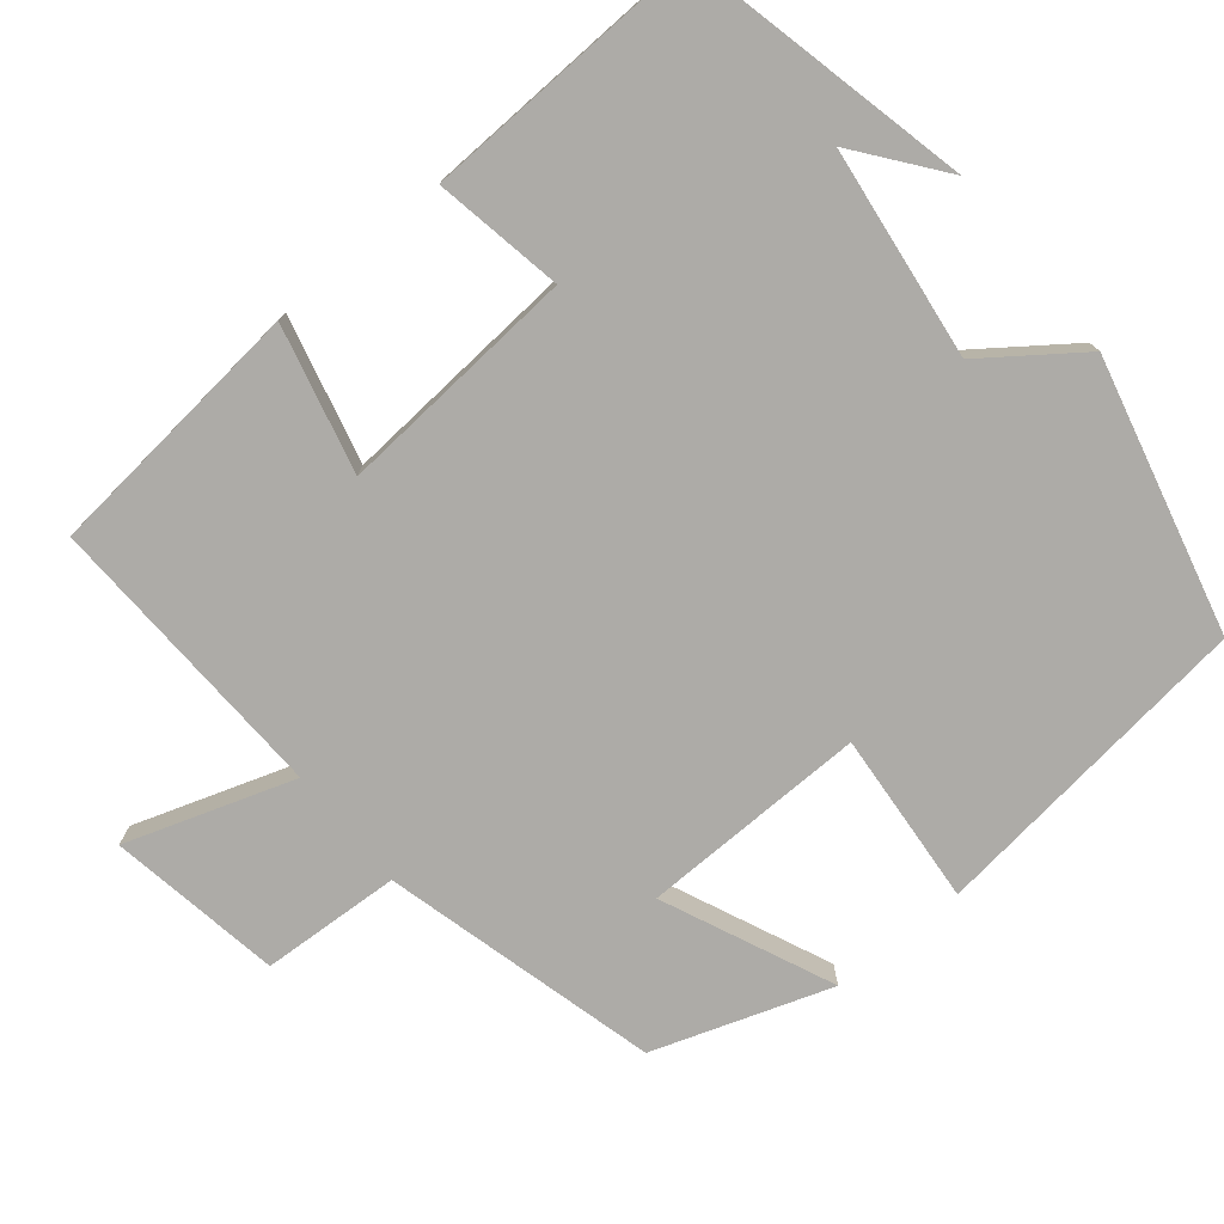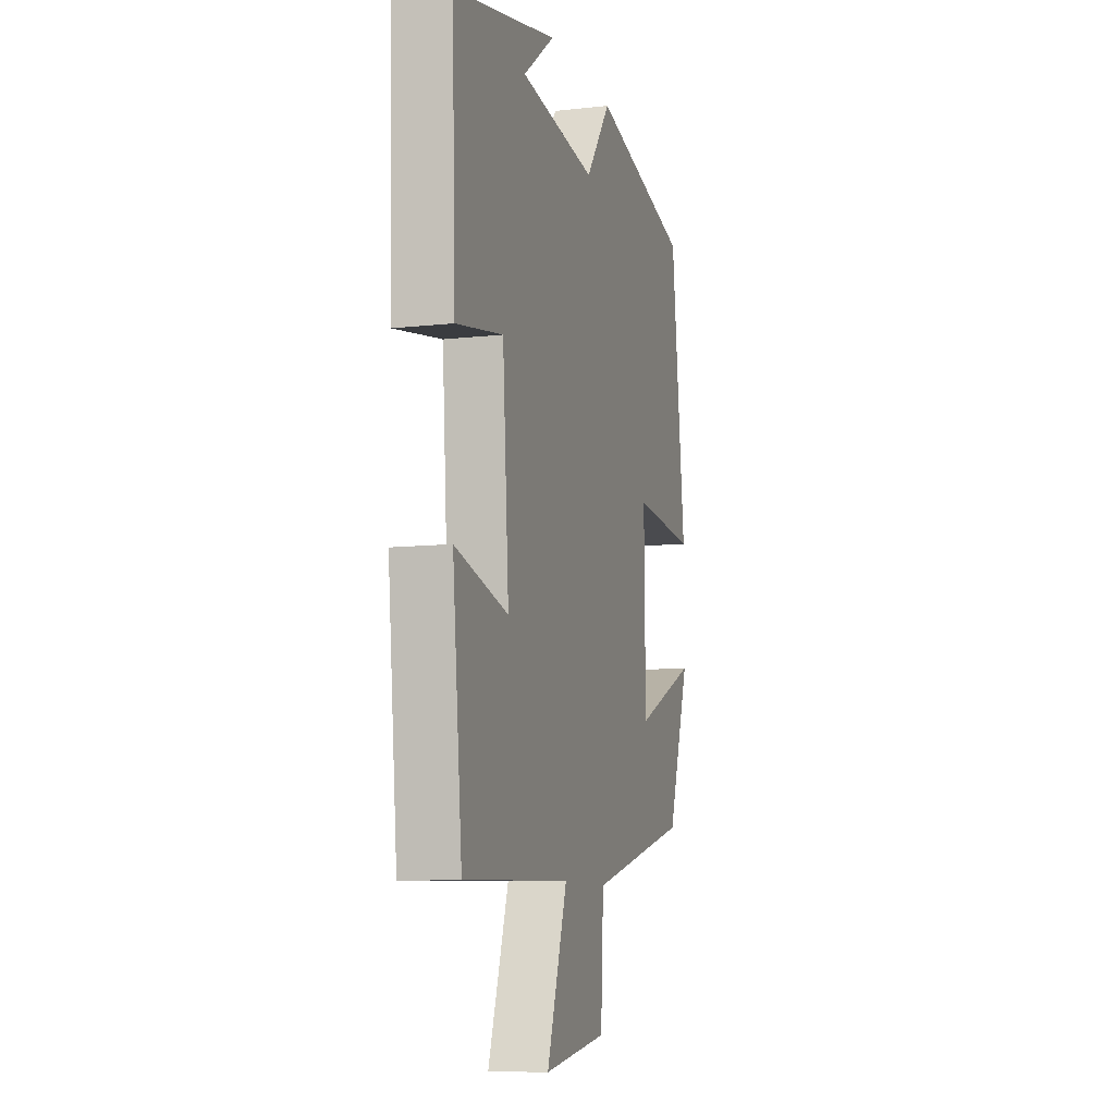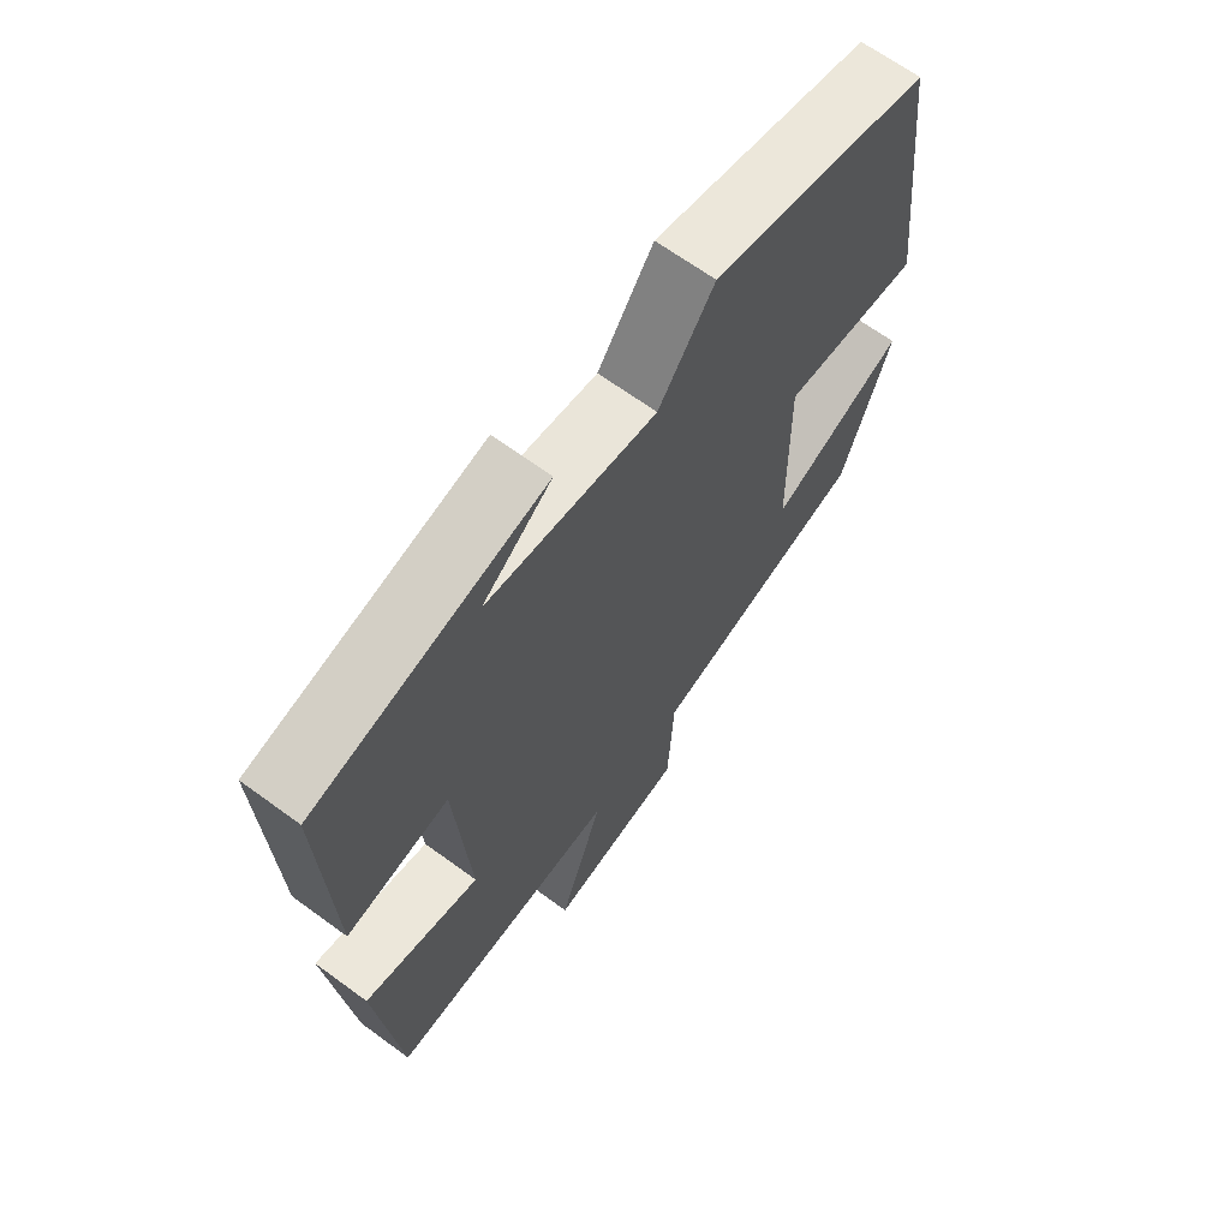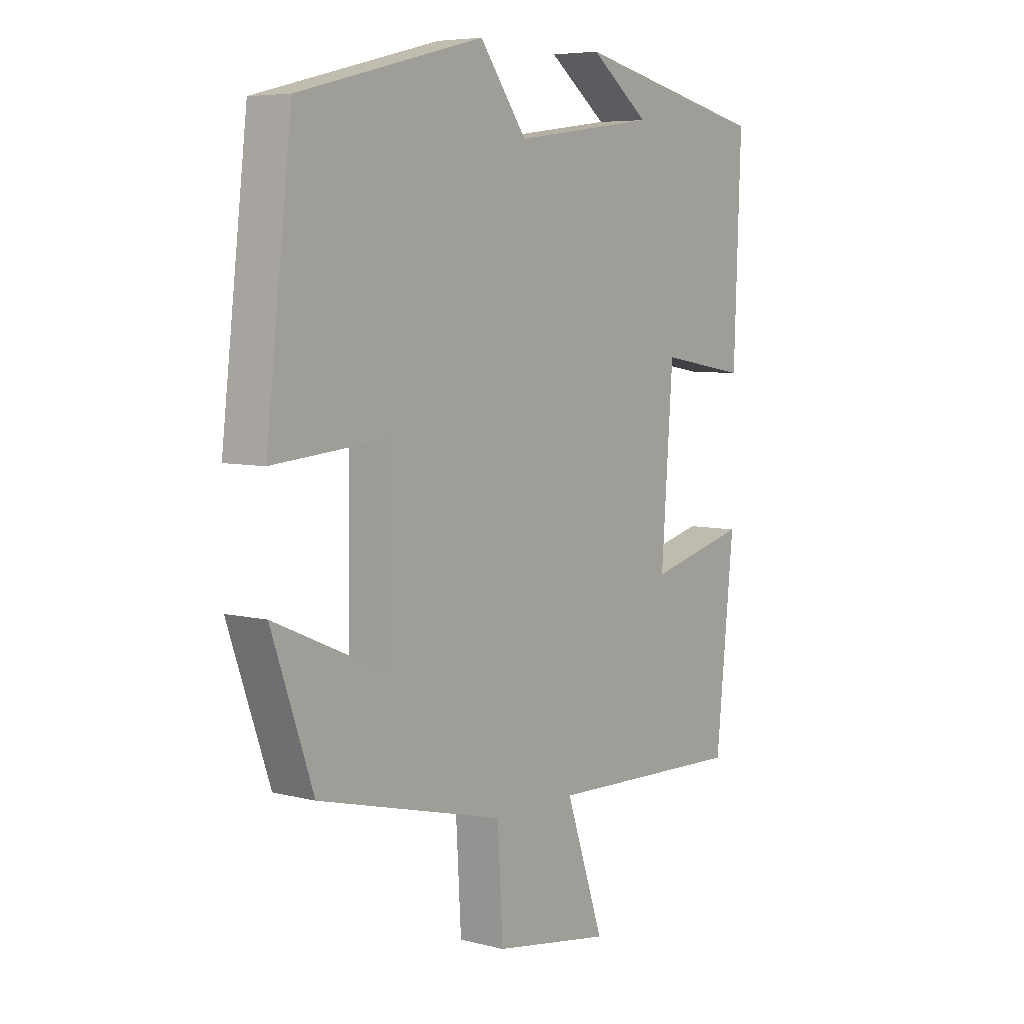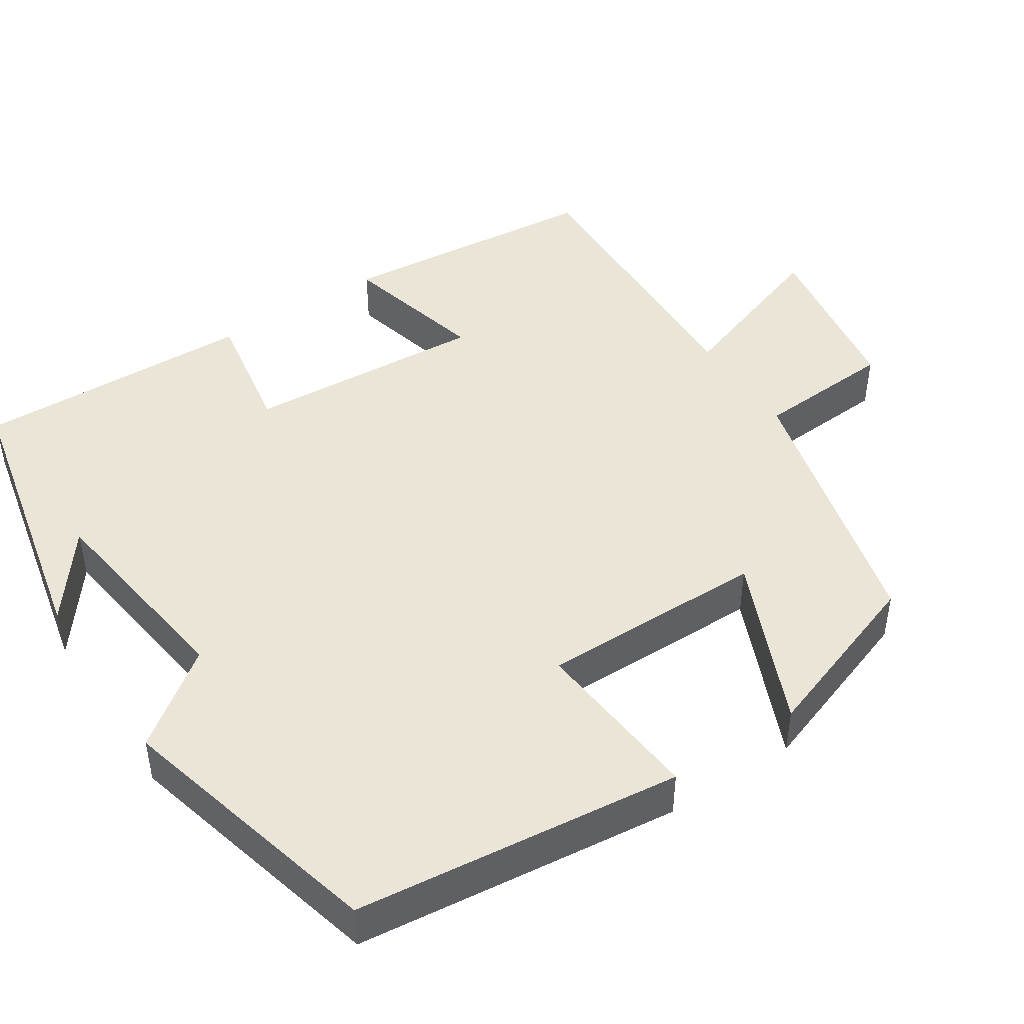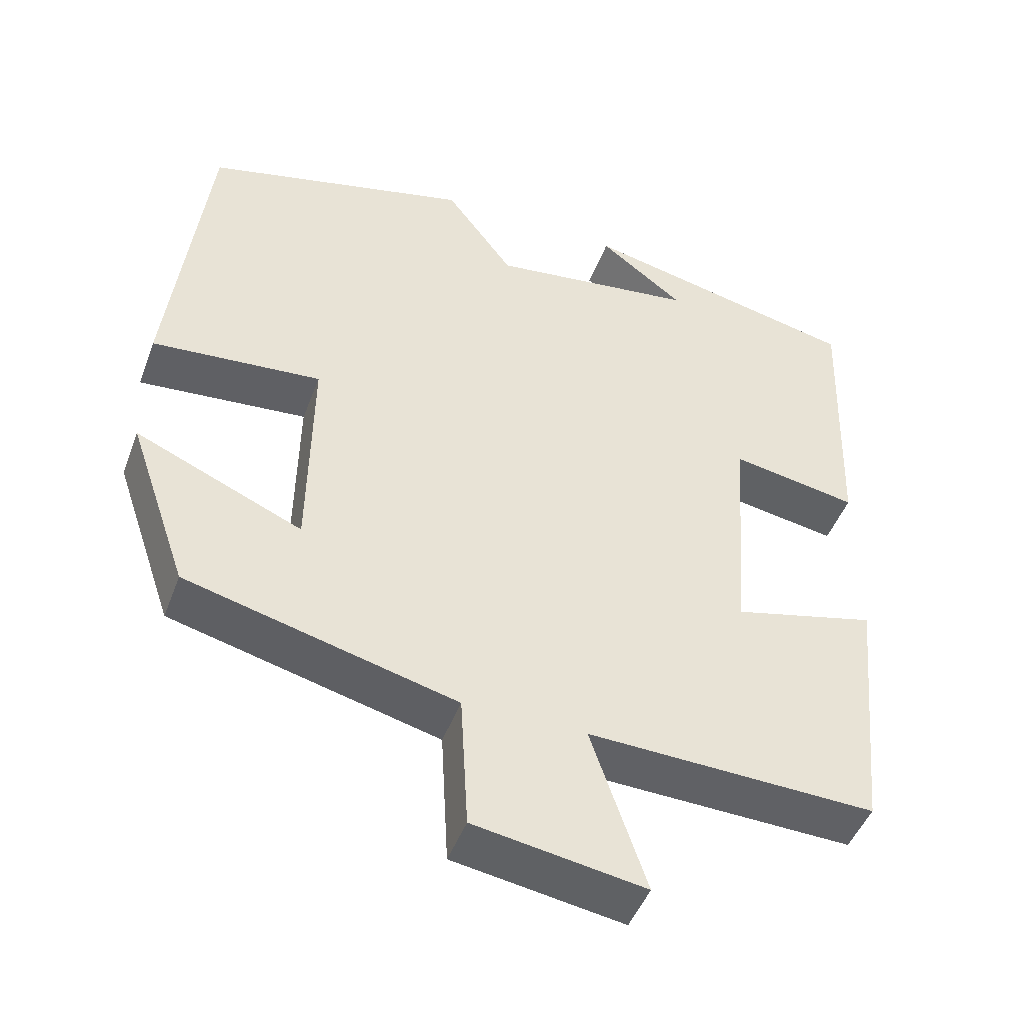
<metadata>
{"format":"obj","ext":"obj","renderer":"f3d","projection":"perspective","resolution":1024,"background":"white","views":[{"elev":-76.4,"azim":-50.4,"up":"+Y"},{"elev":-9.5,"azim":-73.5,"up":"+Z"},{"elev":66.3,"azim":-53.7,"up":"+Z"},{"elev":6.3,"azim":127.3,"up":"+Z"},{"elev":45.9,"azim":56.5,"up":"+Y"},{"elev":-46.9,"azim":160.0,"up":"+Z"}]}
</metadata>
<code>
v -0.466 0.07 -0.513
v -0.5 0.07 -0.174
v -0.313 0.07 -0.221
v -0.335 0.07 0.087
v -0.5 0.07 0.058
v -0.513 0.07 0.418
v -0.146 0.07 0.5
v -0.257 0.07 0.415
v 0.013 0.07 0.379
v 0.102 0.07 0.5
v 0.451 0.07 0.412
v 0.5 0.07 -0.008
v 0.278 0.07 0.011
v 0.282 0.07 -0.279
v 0.5 0.07 -0.184
v 0.422 0.07 -0.41
v 0.07 0.07 -0.5
v 0.06 0.07 -0.678
v -0.162 0.07 -0.714
v -0.09 0.07 -0.5
v -0.466 0 -0.513
v -0.5 0 -0.174
v -0.313 0 -0.221
v -0.335 0 0.087
v -0.5 0 0.058
v -0.513 0 0.418
v -0.146 0 0.5
v -0.257 0 0.415
v 0.013 0 0.379
v 0.102 0 0.5
v 0.451 0 0.412
v 0.5 0 -0.008
v 0.278 0 0.011
v 0.282 0 -0.279
v 0.5 0 -0.184
v 0.422 0 -0.41
v 0.07 0 -0.5
v 0.06 0 -0.678
v -0.162 0 -0.714
v -0.09 0 -0.5
f 17 18 19 20
f 16 17 20
f 15 16 20
f 14 15 20
f 13 14 20 1
f 11 12 13
f 10 11 13
f 9 10 13
f 8 9 13
f 6 7 8
f 4 5 6 8
f 3 4 8 13
f 1 2 3
f 1 3 13
f 40 39 38 37
f 40 37 36
f 40 36 35
f 40 35 34
f 21 40 34 33
f 33 32 31
f 33 31 30
f 33 30 29
f 33 29 28
f 28 27 26
f 28 26 25 24
f 33 28 24 23
f 23 22 21
f 33 23 21
f 1 21 22 2
f 2 22 23 3
f 3 23 24 4
f 4 24 25 5
f 5 25 26 6
f 6 26 27 7
f 7 27 28 8
f 8 28 29 9
f 9 29 30 10
f 10 30 31 11
f 11 31 32 12
f 12 32 33 13
f 13 33 34 14
f 14 34 35 15
f 15 35 36 16
f 16 36 37 17
f 17 37 38 18
f 18 38 39 19
f 19 39 40 20
f 20 40 21 1

</code>
